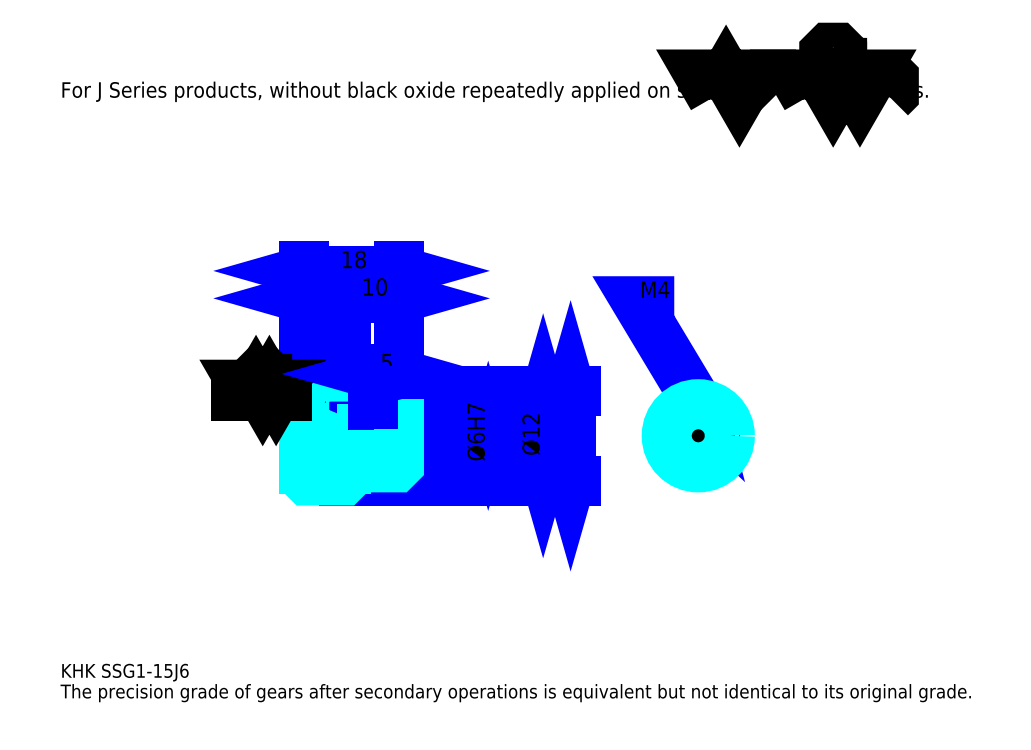
<metadata>
{"format":"dxf","ext":"dxf","renderer":"ezdxf+matplotlib","layout":"modelspace","background":"white","min_lineweight":24,"dpi":150}
</metadata>
<code>
0
SECTION
2
ENTITIES
0
TEXT
8
0
10
6.522
20
7.174
40
2.609
41
1
1
KHK SSG1-15J6
7
KANJI
50
0
51
0
0
TEXT
8
0
10
6.522
20
3.261
40
2.609
41
1
1
The precision grade of gears after secondary operations is equivalent but not identical to its original grade.
7
KANJI
50
0
51
0
0
TEXT
8
0
10
6.522
20
117.4
40
2.935
41
1
1
For J Series products, without black oxide repeatedly applied on secondary-operated parts.
7
KANJI
50
0
51
0
0
POLYLINE
8
0
66
     1
70
     2
0
VERTEX
8
0
10
130.4
20
117.4
0
VERTEX
8
0
10
127.9
20
121.8
0
VERTEX
8
0
10
138.1
20
121.8
0
VERTEX
8
0
10
135.5
20
117.4
0
VERTEX
8
0
10
133
20
121.8
0
VERTEX
8
0
10
130.4
20
117.4
0
SEQEND
0
POLYLINE
8
0
66
     1
70
     2
0
VERTEX
8
0
10
148.2
20
117.4
0
VERTEX
8
0
10
145.7
20
121.8
0
VERTEX
8
0
10
161
20
121.8
0
VERTEX
8
0
10
158.4
20
117.4
0
VERTEX
8
0
10
155.9
20
121.8
0
VERTEX
8
0
10
153.3
20
117.4
0
VERTEX
8
0
10
150.8
20
121.8
0
VERTEX
8
0
10
148.2
20
117.4
0
SEQEND
0
POLYLINE
8
0
66
     1
70
     2
0
VERTEX
8
0
10
154.2
20
124
0
VERTEX
8
0
10
155
20
124
0
VERTEX
8
0
10
155
20
123.5
0
VERTEX
8
0
10
154.2
20
122.6
0
VERTEX
8
0
10
152.5
20
122.6
0
VERTEX
8
0
10
151.6
20
123.5
0
VERTEX
8
0
10
151.6
20
126
0
VERTEX
8
0
10
152.5
20
126.9
0
VERTEX
8
0
10
154.2
20
126.9
0
VERTEX
8
0
10
155
20
126
0
VERTEX
8
0
10
155
20
125.5
0
SEQEND
0
POLYLINE
8
0
66
     1
70
     2
0
VERTEX
8
0
10
142
20
121.8
0
VERTEX
8
0
10
141.3
20
121.1
0
VERTEX
8
0
10
141.3
20
118.1
0
VERTEX
8
0
10
142
20
117.4
0
SEQEND
0
POLYLINE
8
0
66
     1
70
     2
0
VERTEX
8
0
10
164.2
20
121.8
0
VERTEX
8
0
10
164.9
20
121.1
0
VERTEX
8
0
10
164.9
20
118.1
0
VERTEX
8
0
10
164.2
20
117.4
0
SEQEND
0
LINE
8
0
10
103.4
20
61.65
11
103.4
21
44.65
0
POLYLINE
8
0
66
     1
70
     2
0
VERTEX
8
0
10
104.1
20
59.37
0
VERTEX
8
0
10
103.4
20
61.65
0
VERTEX
8
0
10
102.8
20
59.37
0
SEQEND
0
POLYLINE
8
0
66
     1
70
     2
0
VERTEX
8
0
10
102.8
20
46.93
0
VERTEX
8
0
10
103.4
20
44.65
0
VERTEX
8
0
10
104.1
20
46.93
0
SEQEND
0
LINE
8
0
10
70.83
20
61.65
11
104.4
21
61.65
0
LINE
8
0
10
70.83
20
44.65
11
104.4
21
44.65
0
TEXT
8
0
10
102.8
20
49.32
40
3.261
41
1
1
%%c17
7
KANJI
50
90
51
0
0
LINE
8
DASHDOT
10
50.87
20
60.65
11
62.78
21
60.65
0
LINE
8
DASHDOT
10
50.87
20
45.65
11
62.78
21
45.65
0
LINE
8
DASHDOT
10
50.87
20
53.15
11
72.78
21
53.15
0
LINE
8
0
10
60.83
20
61.15
11
60.83
21
61.65
0
LINE
8
0
10
52.83
20
61.15
11
52.83
21
61.65
0
LINE
8
0
10
61.33
20
59.15
11
70.83
21
59.15
0
LINE
8
0
10
61.33
20
47.15
11
70.83
21
47.15
0
LINE
8
0
10
60.33
20
61.65
11
70.83
21
61.65
0
LINE
8
0
10
60.33
20
44.65
11
70.83
21
44.65
0
LINE
8
0
10
52.83
20
59.4
11
60.83
21
59.4
0
LINE
8
0
10
52.83
20
46.9
11
60.83
21
46.9
0
LINE
8
0
10
70.33
20
50.15
11
70.83
21
49.65
0
LINE
8
0
10
70.33
20
56.15
11
70.83
21
56.65
0
LINE
8
0
10
53.33
20
56.15
11
53.33
21
50.15
0
POLYLINE
8
0
66
     1
70
     2
0
VERTEX
8
0
10
52.83
20
49.65
0
VERTEX
8
0
10
53.33
20
50.15
0
VERTEX
8
0
10
70.33
20
50.15
0
VERTEX
8
0
10
70.33
20
56.15
0
VERTEX
8
0
10
53.33
20
56.15
0
VERTEX
8
0
10
52.83
20
56.65
0
SEQEND
0
ARC
8
0
10
61.33
20
59.65
40
0.5
50
180
51
270
0
ARC
8
0
10
61.33
20
46.65
40
0.5
50
90
51
180
0
LINE
8
0
10
70.83
20
58.65
11
70.83
21
61.65
0
LINE
8
0
10
52.83
20
79.26
11
60.83
21
79.26
0
POLYLINE
8
0
66
     1
70
     2
0
VERTEX
8
0
10
55.11
20
79.91
0
VERTEX
8
0
10
52.83
20
79.26
0
VERTEX
8
0
10
55.11
20
78.61
0
SEQEND
0
POLYLINE
8
0
66
     1
70
     2
0
VERTEX
8
0
10
58.54
20
78.61
0
VERTEX
8
0
10
60.83
20
79.26
0
VERTEX
8
0
10
58.54
20
79.91
0
SEQEND
0
LINE
8
0
10
60.83
20
61.65
11
60.83
21
80.24
0
TEXT
8
0
10
55.77
20
79.78
40
3.261
41
1
1
8
7
KANJI
50
0
51
0
0
LINE
8
0
10
52.83
20
84.48
11
70.83
21
84.48
0
POLYLINE
8
0
66
     1
70
     2
0
VERTEX
8
0
10
55.11
20
85.13
0
VERTEX
8
0
10
52.83
20
84.48
0
VERTEX
8
0
10
55.11
20
83.83
0
SEQEND
0
POLYLINE
8
0
66
     1
70
     2
0
VERTEX
8
0
10
68.54
20
83.83
0
VERTEX
8
0
10
70.83
20
84.48
0
VERTEX
8
0
10
68.54
20
85.13
0
SEQEND
0
LINE
8
0
10
52.83
20
61.65
11
52.83
21
85.46
0
LINE
8
0
10
70.83
20
61.65
11
70.83
21
85.46
0
TEXT
8
0
10
59.71
20
85
40
3.261
41
1
1
18
7
KANJI
50
0
51
0
0
LINE
8
0
10
60.83
20
79.26
11
70.83
21
79.26
0
POLYLINE
8
0
66
     1
70
     2
0
VERTEX
8
0
10
63.11
20
79.91
0
VERTEX
8
0
10
60.83
20
79.26
0
VERTEX
8
0
10
63.11
20
78.61
0
SEQEND
0
POLYLINE
8
0
66
     1
70
     2
0
VERTEX
8
0
10
68.54
20
78.61
0
VERTEX
8
0
10
70.83
20
79.26
0
VERTEX
8
0
10
68.54
20
79.91
0
SEQEND
0
TEXT
8
0
10
63.71
20
79.78
40
3.261
41
1
1
10
7
KANJI
50
0
51
0
0
LINE
8
0
10
98.22
20
59.15
11
98.22
21
47.15
0
POLYLINE
8
0
66
     1
70
     2
0
VERTEX
8
0
10
98.87
20
56.87
0
VERTEX
8
0
10
98.22
20
59.15
0
VERTEX
8
0
10
97.57
20
56.87
0
SEQEND
0
POLYLINE
8
0
66
     1
70
     2
0
VERTEX
8
0
10
97.57
20
49.43
0
VERTEX
8
0
10
98.22
20
47.15
0
VERTEX
8
0
10
98.87
20
49.43
0
SEQEND
0
LINE
8
0
10
70.83
20
59.15
11
99.2
21
59.15
0
LINE
8
0
10
70.83
20
47.15
11
99.2
21
47.15
0
TEXT
8
0
10
97.57
20
49.32
40
3.261
41
1
1
%%c12
7
KANJI
50
90
51
0
0
POLYLINE
8
DASHDOT
66
     1
70
     2
0
VERTEX
8
DASHDOT
10
65.83
20
61.11
0
VERTEX
8
DASHDOT
10
65.83
20
54.2
0
SEQEND
0
POLYLINE
8
0
66
     1
70
     2
0
VERTEX
8
0
10
67.83
20
59.15
0
VERTEX
8
0
10
67.83
20
56.15
0
SEQEND
0
POLYLINE
8
0
66
     1
70
     2
0
VERTEX
8
0
10
63.83
20
59.15
0
VERTEX
8
0
10
63.83
20
56.15
0
SEQEND
0
POLYLINE
8
0
66
     1
70
     2
0
VERTEX
8
0
10
67.45
20
59.15
0
VERTEX
8
0
10
67.45
20
56.15
0
SEQEND
0
POLYLINE
8
0
66
     1
70
     2
0
VERTEX
8
0
10
64.21
20
59.15
0
VERTEX
8
0
10
64.21
20
56.15
0
SEQEND
0
POLYLINE
8
0
66
     1
70
     2
0
VERTEX
8
0
10
125.7
20
55.39
0
VERTEX
8
0
10
125.7
20
58.81
0
SEQEND
0
POLYLINE
8
0
66
     1
70
     2
0
VERTEX
8
0
10
129.7
20
55.39
0
VERTEX
8
0
10
129.7
20
58.81
0
SEQEND
0
POLYLINE
8
0
66
     1
70
     2
0
VERTEX
8
0
10
126.1
20
55.68
0
VERTEX
8
0
10
126.1
20
58.93
0
SEQEND
0
POLYLINE
8
0
66
     1
70
     2
0
VERTEX
8
0
10
129.3
20
55.68
0
VERTEX
8
0
10
129.3
20
58.93
0
SEQEND
0
POLYLINE
8
0
66
     1
70
     2
0
VERTEX
8
0
10
127.7
20
59.15
0
VERTEX
8
0
10
116
20
78.72
0
VERTEX
8
0
10
123.1
20
78.72
0
SEQEND
0
POLYLINE
8
0
66
     1
70
     2
0
VERTEX
8
0
10
126
20
60.77
0
VERTEX
8
0
10
127.7
20
59.15
0
VERTEX
8
0
10
127.1
20
61.45
0
SEQEND
0
TEXT
8
0
10
116.6
20
79.37
40
3.13
41
1
1
M4
7
KANJI
50
0
51
0
0
LINE
8
0
10
87.78
20
46.24
11
87.78
21
60.07
0
POLYLINE
8
0
66
     1
70
     2
0
VERTEX
8
0
10
87.13
20
58.43
0
VERTEX
8
0
10
87.78
20
56.15
0
VERTEX
8
0
10
88.43
20
58.43
0
SEQEND
0
POLYLINE
8
0
66
     1
70
     2
0
VERTEX
8
0
10
88.43
20
47.87
0
VERTEX
8
0
10
87.78
20
50.15
0
VERTEX
8
0
10
87.13
20
47.87
0
SEQEND
0
LINE
8
0
10
70.83
20
56.15
11
88.76
21
56.15
0
LINE
8
0
10
70.83
20
50.15
11
88.76
21
50.15
0
TEXT
8
0
10
87.13
20
48.26
40
3.261
41
1
1
%%c6H7
7
KANJI
50
90
51
0
0
POLYLINE
8
0
66
     1
70
     2
0
VERTEX
8
0
10
52.83
20
49.65
0
VERTEX
8
0
10
52.83
20
45.15
0
VERTEX
8
0
10
53.33
20
44.65
0
VERTEX
8
0
10
60.33
20
44.65
0
VERTEX
8
0
10
60.83
20
45.15
0
VERTEX
8
0
10
60.83
20
46.65
0
SEQEND
0
POLYLINE
8
0
66
     1
70
     2
0
VERTEX
8
0
10
61.33
20
47.15
0
VERTEX
8
0
10
70.33
20
47.15
0
VERTEX
8
0
10
70.83
20
47.65
0
VERTEX
8
0
10
70.83
20
58.65
0
VERTEX
8
0
10
70.33
20
59.15
0
VERTEX
8
0
10
61.33
20
59.15
0
SEQEND
0
POLYLINE
8
0
66
     1
70
     2
0
VERTEX
8
0
10
60.83
20
59.65
0
VERTEX
8
0
10
60.83
20
61.15
0
VERTEX
8
0
10
60.33
20
61.65
0
VERTEX
8
0
10
53.33
20
61.65
0
VERTEX
8
0
10
52.83
20
61.15
0
VERTEX
8
0
10
52.83
20
49.65
0
SEQEND
0
CIRCLE
8
0
10
127.7
20
53.15
40
3
0
LINE
8
DASHDOT
10
127.7
20
62.41
11
127.7
21
45.2
0
LINE
8
DASHDOT
10
119.7
20
53.15
11
135.7
21
53.15
0
LINE
8
0
10
49.57
20
60.65
11
39.78
21
60.65
0
POLYLINE
8
0
66
     1
70
     2
0
VERTEX
8
0
10
42.39
20
60.65
0
VERTEX
8
0
10
41.12
20
62.86
0
VERTEX
8
0
10
48.75
20
62.86
0
VERTEX
8
0
10
47.48
20
60.65
0
VERTEX
8
0
10
46.21
20
62.86
0
VERTEX
8
0
10
44.93
20
60.65
0
VERTEX
8
0
10
43.66
20
62.86
0
VERTEX
8
0
10
42.39
20
60.65
0
SEQEND
0
POLYLINE
8
0
66
     1
70
     2
0
VERTEX
8
0
10
45.36
20
63.96
0
VERTEX
8
0
10
45.78
20
63.96
0
VERTEX
8
0
10
45.78
20
63.7
0
VERTEX
8
0
10
45.36
20
63.28
0
VERTEX
8
0
10
44.51
20
63.28
0
VERTEX
8
0
10
44.09
20
63.7
0
VERTEX
8
0
10
44.09
20
64.98
0
VERTEX
8
0
10
44.51
20
65.4
0
VERTEX
8
0
10
45.36
20
65.4
0
VERTEX
8
0
10
45.78
20
64.98
0
VERTEX
8
0
10
45.78
20
64.72
0
SEQEND
0
CIRCLE
8
0
10
127.7
20
53.15
40
6
0
LINE
8
0
10
65.83
20
64.91
11
70.83
21
64.91
0
POLYLINE
8
0
66
     1
70
     2
0
VERTEX
8
0
10
68.11
20
65.57
0
VERTEX
8
0
10
65.83
20
64.91
0
VERTEX
8
0
10
68.11
20
64.26
0
SEQEND
0
POLYLINE
8
0
66
     1
70
     2
0
VERTEX
8
0
10
68.54
20
64.26
0
VERTEX
8
0
10
70.83
20
64.91
0
VERTEX
8
0
10
68.54
20
65.57
0
SEQEND
0
LINE
8
0
10
65.83
20
61.65
11
65.83
21
65.89
0
TEXT
8
0
10
67.27
20
65.43
40
3.261
41
1
1
5
7
KANJI
50
0
51
0
0
LINE
8
0
10
65.83
20
59.15
11
65.83
21
61.65
0
ENDSEC
0
EOF

</code>
